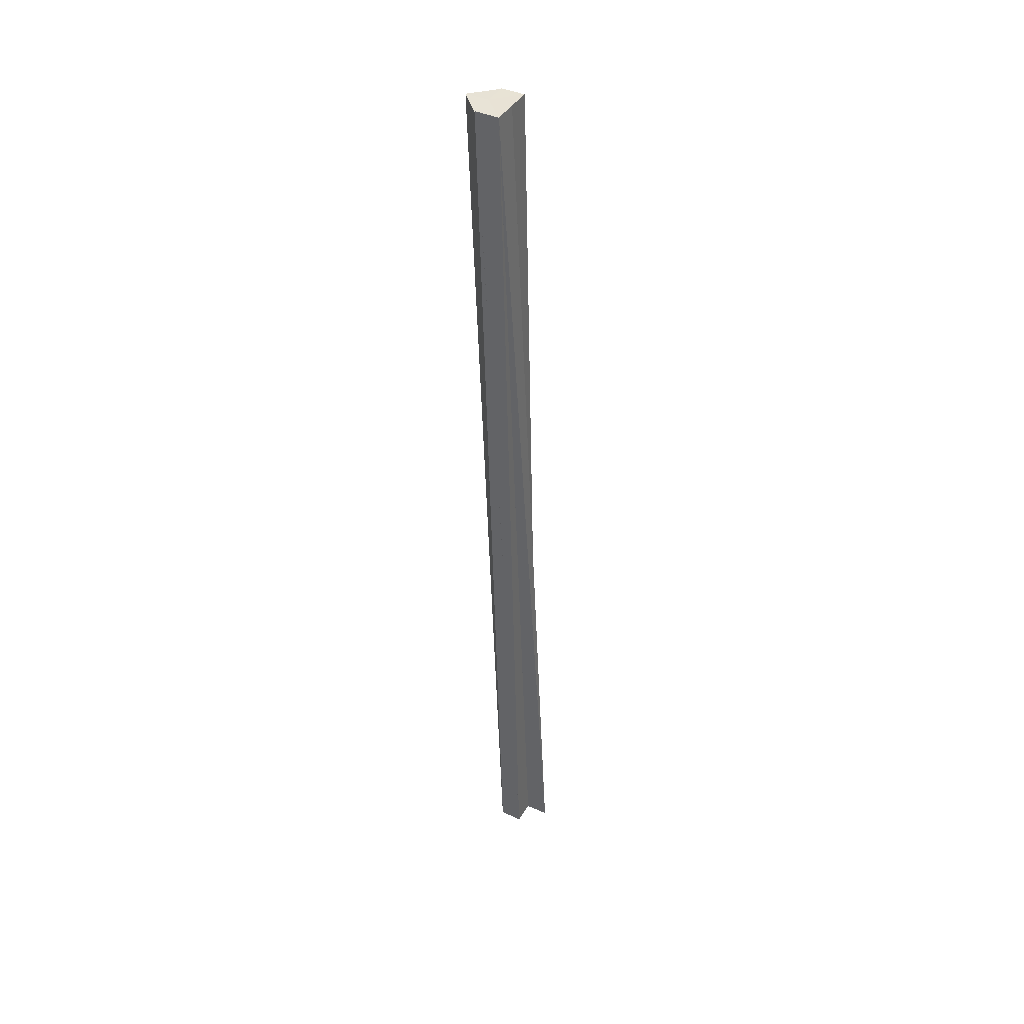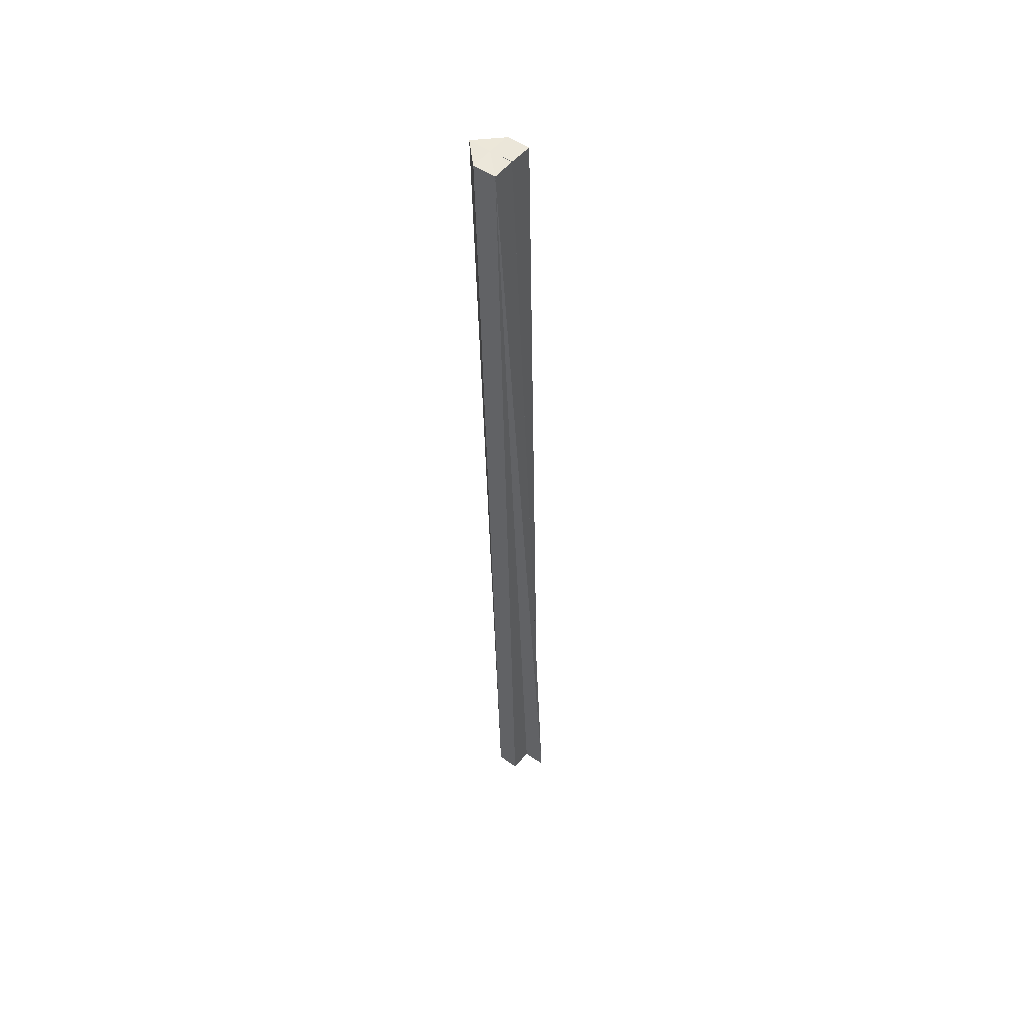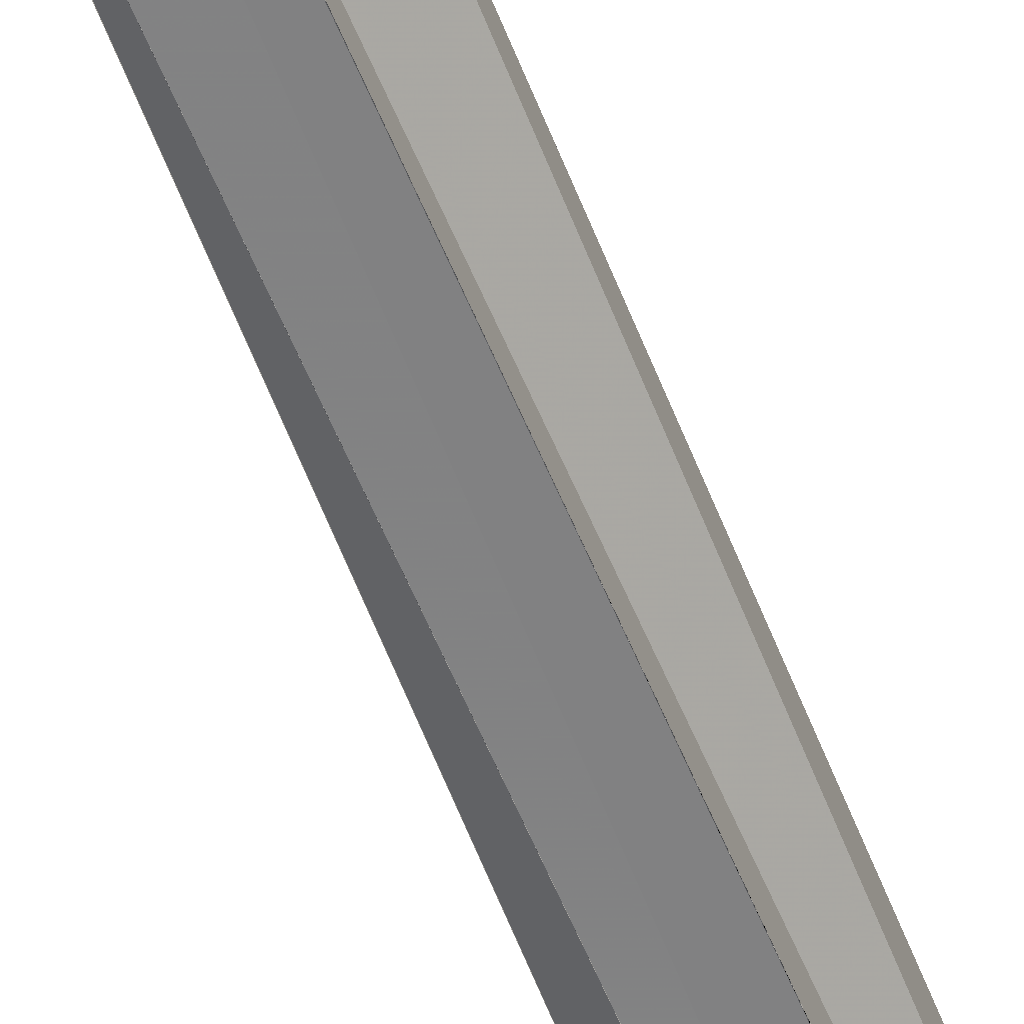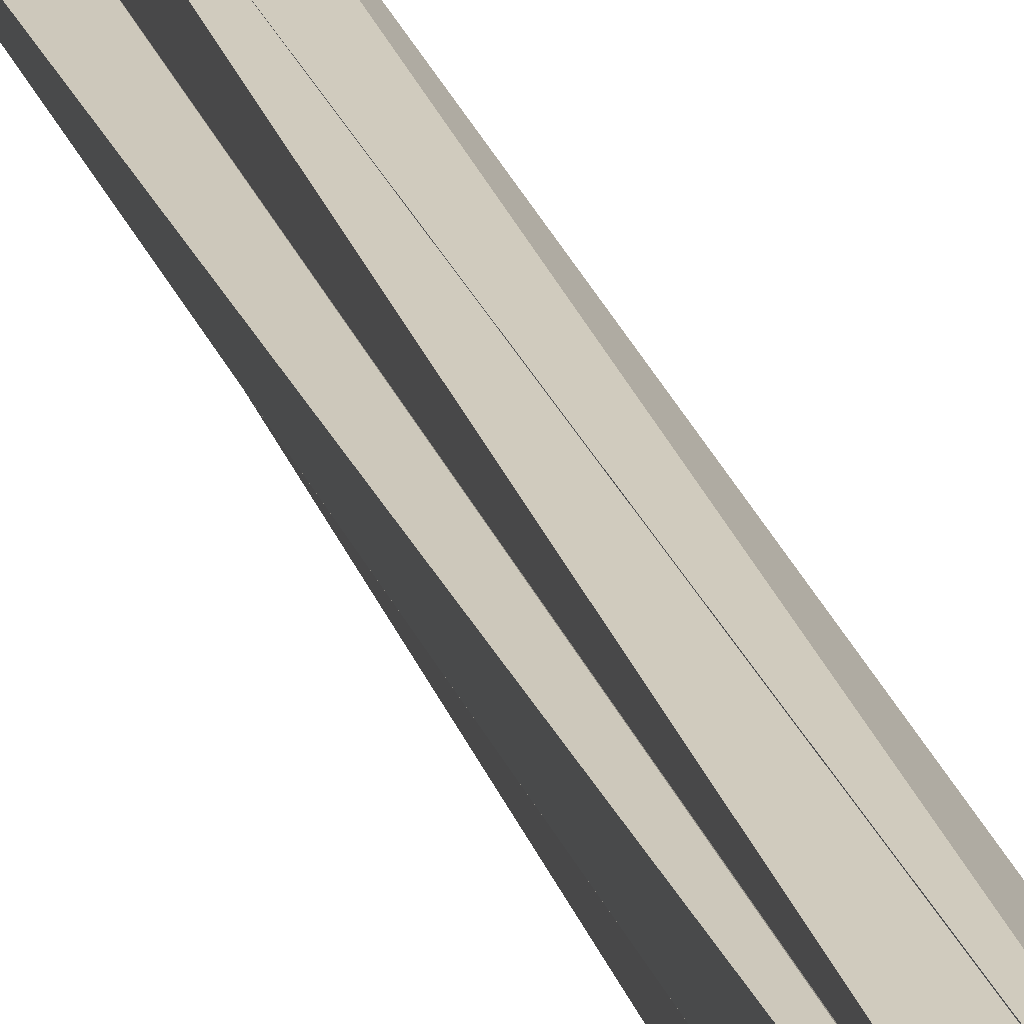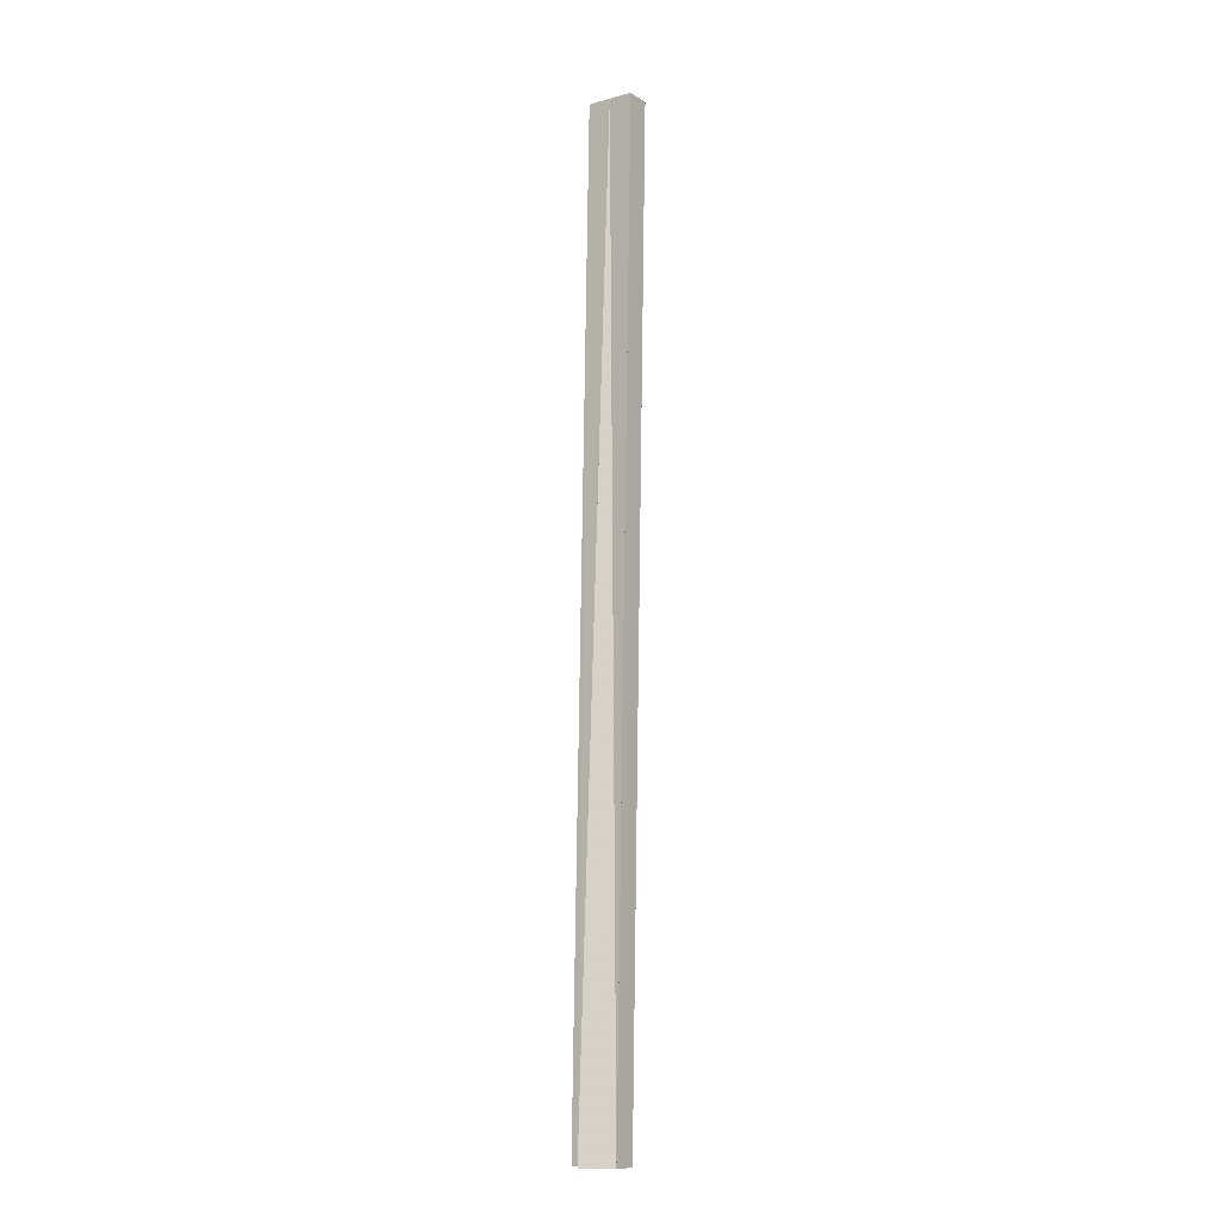
<metadata>
{"format":"obj","ext":"obj","renderer":"f3d","projection":"perspective","resolution":1024,"background":"white","views":[{"elev":42.1,"azim":-150.7,"up":"+Z"},{"elev":52.0,"azim":-141.8,"up":"+Z"},{"elev":-60.9,"azim":24.0,"up":"+Y"},{"elev":23.4,"azim":-13.4,"up":"+Y"},{"elev":-9.4,"azim":-54.8,"up":"+Z"}]}
</metadata>
<code>
o 3915
v 2219 1857 10.25
v 2219 1857 9.839
v 2219 1857 10.25
v 2219 1857 10.25
v 2219 1857 10.25
v 2219 1857 10.25
v 2219 1857 10.25
v 2219 1857 10.25
v 2219 1857 10.25
v 2219 1857 10.25
v 2219 1857 10.25
v 2219 1857 10.25
v 2219 1857 10.25
v 2219 1857 10.25
v 2219 1857 10.25
v 2219 1857 10.25
v 2219 1857 10.25
v 2219 1857 9.839
v 2219 1857 10.25
v 2219 1857 9.839
v 2219 1857 10.25
v 2219 1857 9.839
v 2219 1857 10.25
v 2219 1857 9.839
v 2219 1857 10.25
v 2219 1857 10.25
v 2219 1857 10.25
v 2219 1857 10.25
v 2219 1857 10.25
v 2219 1857 10.25
v 2219 1857 10.25
v 2219 1857 10.25
v 2219 1857 10.25
v 2219 1857 10.25
v 2219 1857 10.25
v 2219 1857 9.839
v 2219 1857 10.25
v 2219 1857 9.839
v 2219 1857 9.839
v 2219 1857 9.839
v 2219 1857 10.25
v 2219 1857 9.839
v 2219 1857 9.839
v 2219 1857 10.25
v 2219 1857 10.25
v 2219 1857 10.25
v 2219 1857 9.839
v 2219 1857 9.839
v 2219 1857 9.839
v 2219 1857 9.839
v 2219 1857 9.839
v 2219 1857 9.839
v 2219 1857 9.839
v 2219 1857 9.839
v 2219 1857 9.839
v 2219 1857 9.839
v 2219 1857 9.839
v 2219 1857 9.839
v 2219 1857 10.25
v 2219 1857 10.25
v 2219 1857 9.839
v 2219 1857 9.839
v 2219 1857 10.25
v 2219 1857 9.839
v 2219 1857 10.25
v 2219 1857 10.25
v 2219 1857 10.25
v 2219 1857 10.25
v 2219 1857 10.25
v 2219 1857 9.839
v 2219 1857 10.25
v 2219 1857 9.839
v 2219 1857 9.839
v 2219 1857 9.839
v 2219 1857 9.839
v 2219 1857 9.839
v 2219 1857 10.25
v 2219 1857 9.839
v 2219 1857 10.25
v 2219 1857 9.839
v 2219 1857 10.25
v 2219 1857 10.25
v 2219 1857 9.839
v 2219 1857 10.25
v 2219 1857 9.838
v 2219 1857 10.25
v 2219 1857 9.839
v 2219 1857 9.839
v 2219 1857 10.25
v 2219 1857 9.839
v 2219 1857 10.25
v 2219 1857 9.839
v 2219 1857 9.839
v 2219 1857 9.839
v 2219 1857 9.839
v 2219 1857 9.839
v 2219 1857 9.839
v 2219 1857 9.839
v 2219 1857 9.839
v 2219 1857 9.839
v 2219 1857 9.839
v 2219 1857 9.839
v 2219 1857 9.839
v 2219 1857 9.839
v 2219 1857 9.839
v 2219 1857 10.25
v 2219 1857 10.25
v 2219 1857 9.839
v 2219 1857 10.25
f 1 2 3
f 4 2 3
f 5 6 3
f 5 7 3
f 5 8 9
f 5 10 11
f 5 12 13
f 5 14 15
f 5 16 17
f 17 18 19
f 19 20 21
f 20 22 23
f 21 24 25
f 26 27 25
f 28 29 27
f 26 30 31
f 28 32 30
f 5 33 34
f 35 36 34
f 37 38 35
f 39 36 40
f 41 42 37
f 43 42 44
f 45 43 41
f 5 46 45
f 47 48 45
f 39 49 50
f 39 51 52
f 53 54 49
f 53 55 56
f 53 57 58
f 59 51 60
f 61 62 59
f 63 64 60
f 5 65 60
f 5 66 67
f 5 66 68
f 69 70 67
f 71 72 68
f 73 74 71
f 75 76 77
f 76 78 79
f 78 80 81
f 82 83 79
f 84 85 86
f 87 88 89
f 88 90 91
f 92 87 93
f 92 94 95
f 92 96 97
f 92 98 99
f 92 100 101
f 92 102 103
f 104 105 106
f 106 105 107
f 105 108 109

</code>
